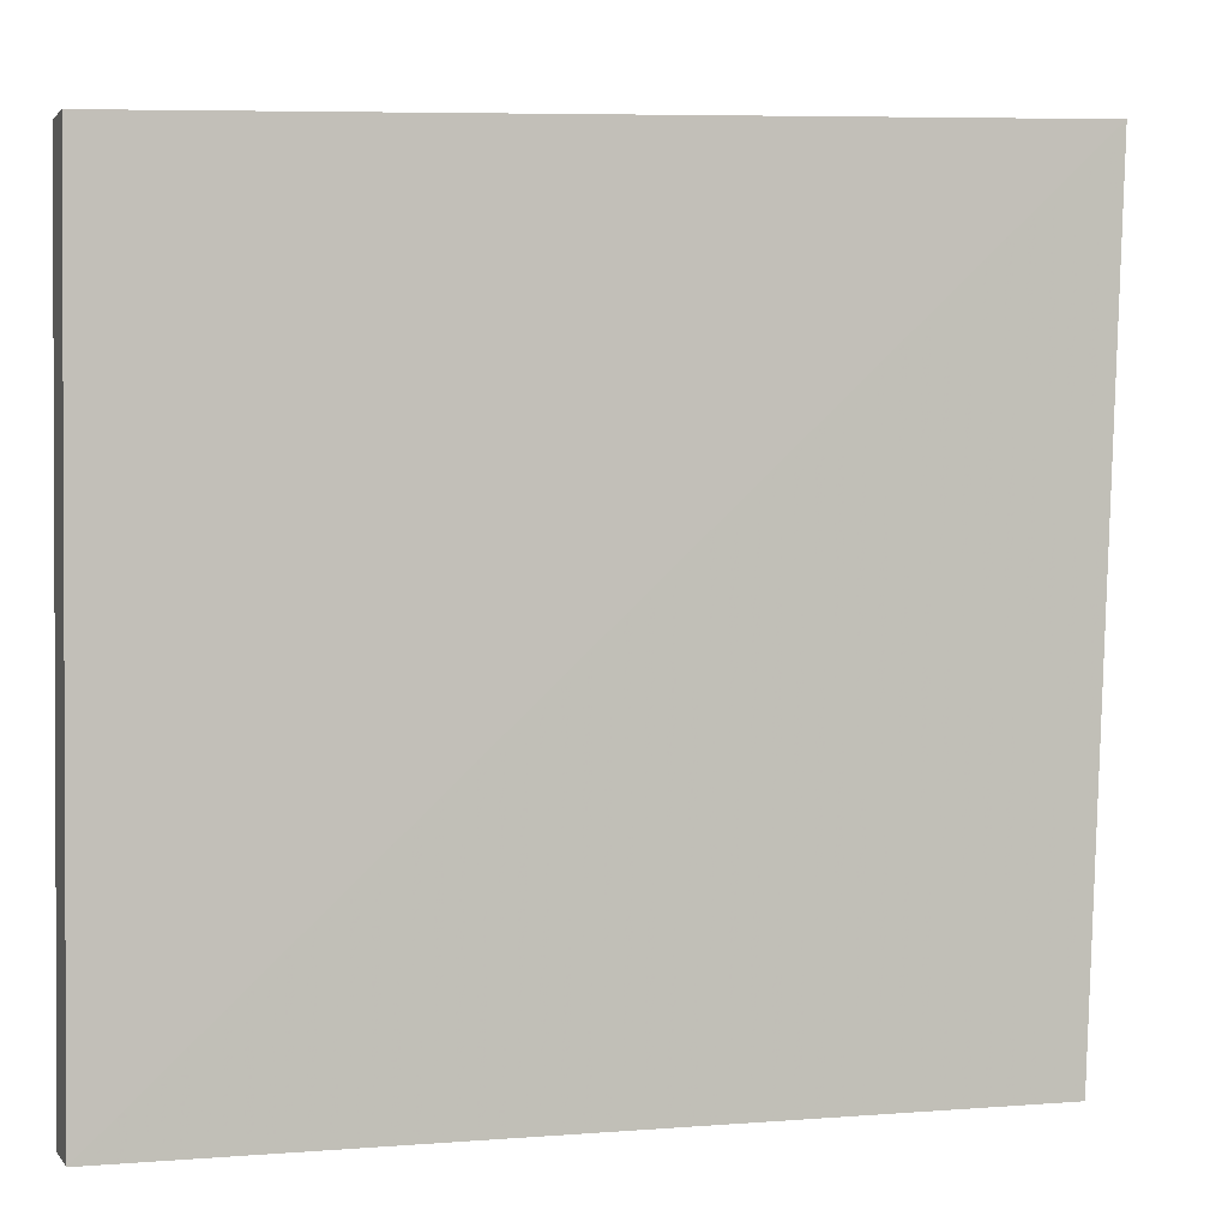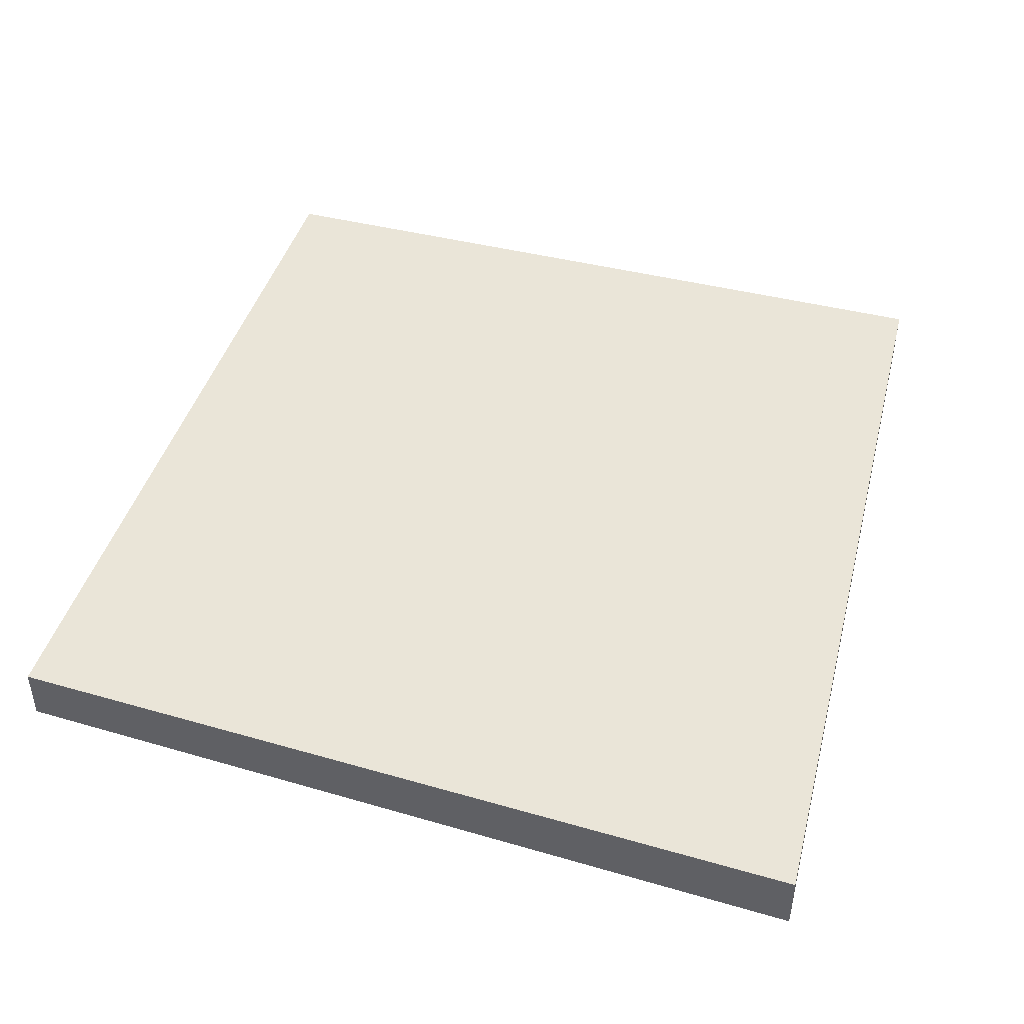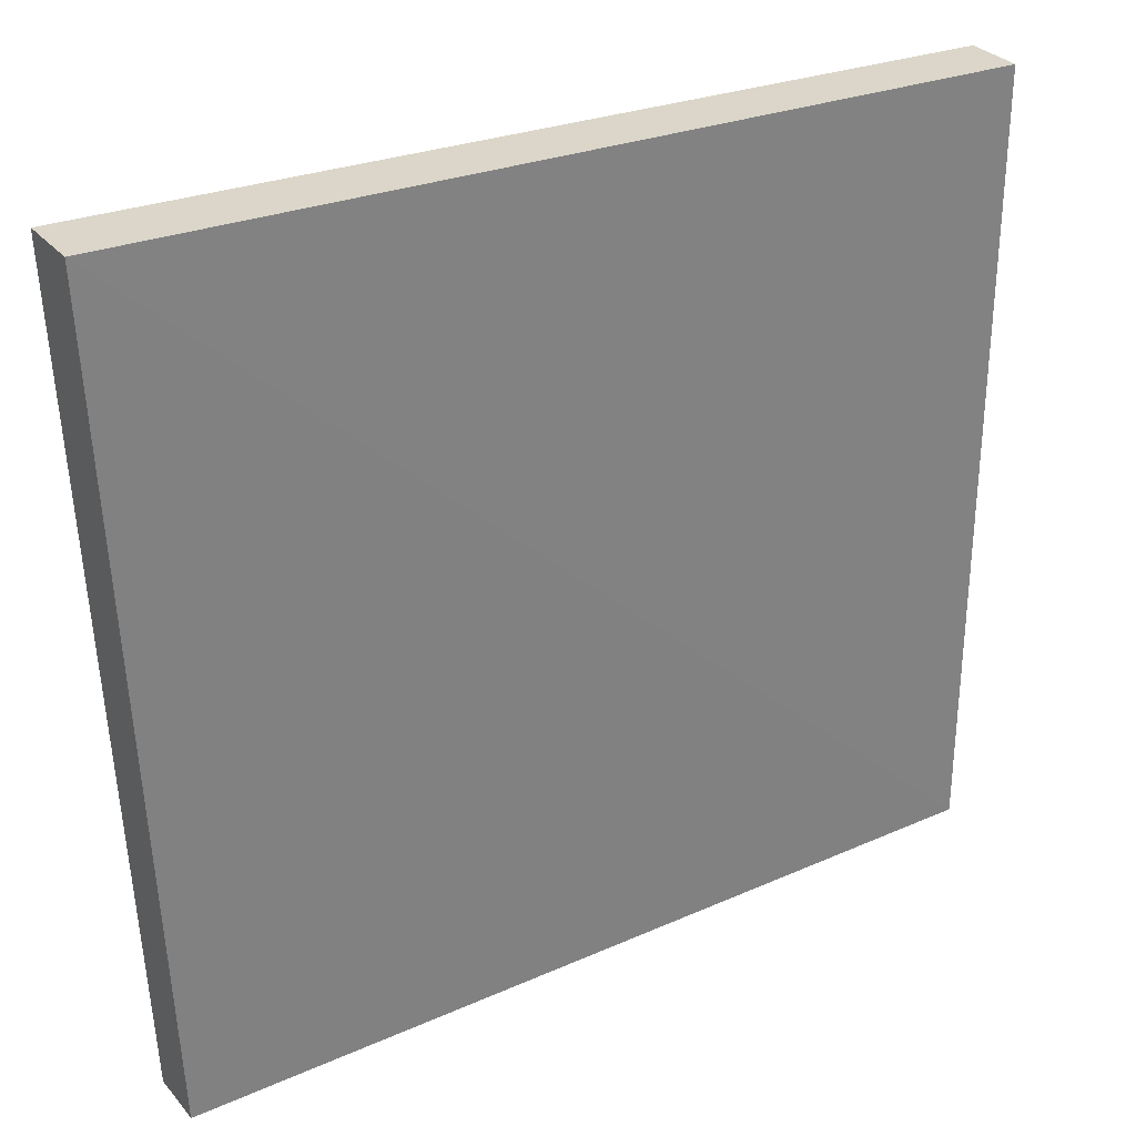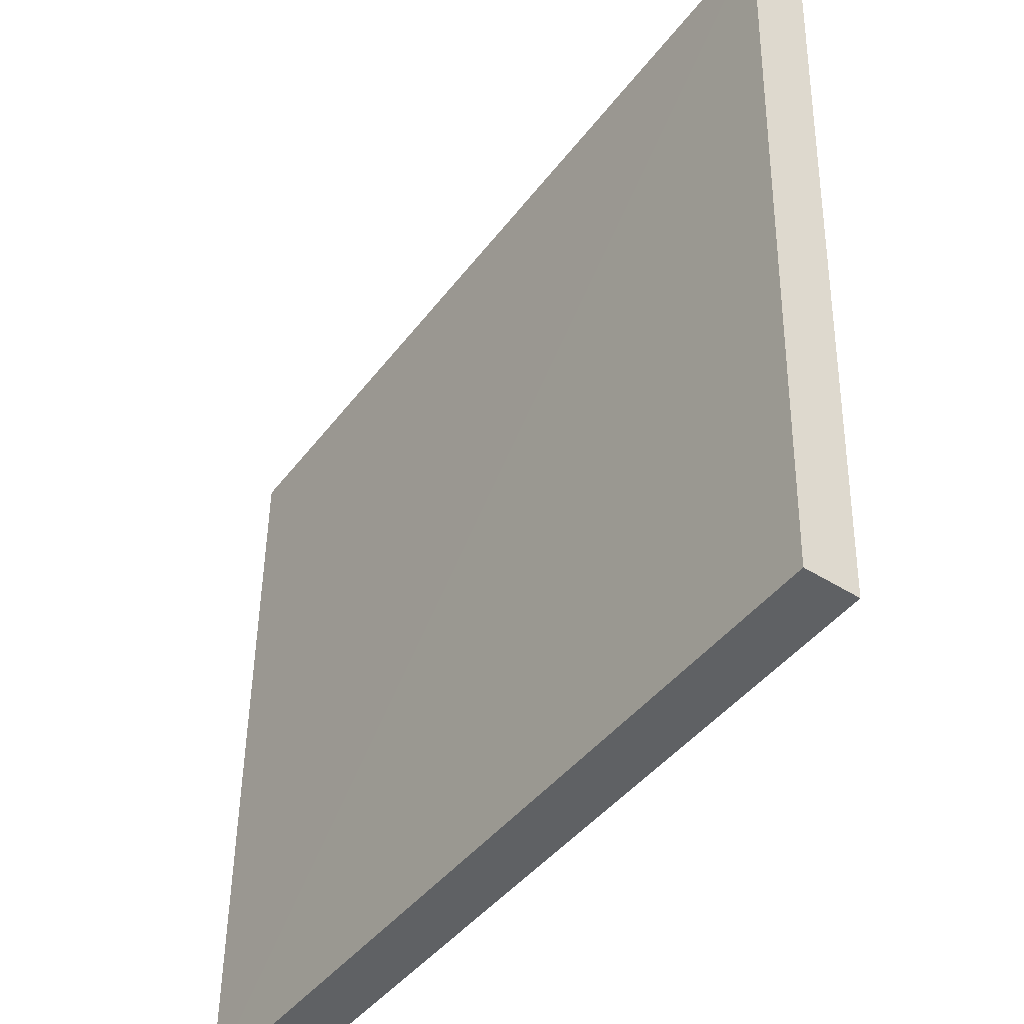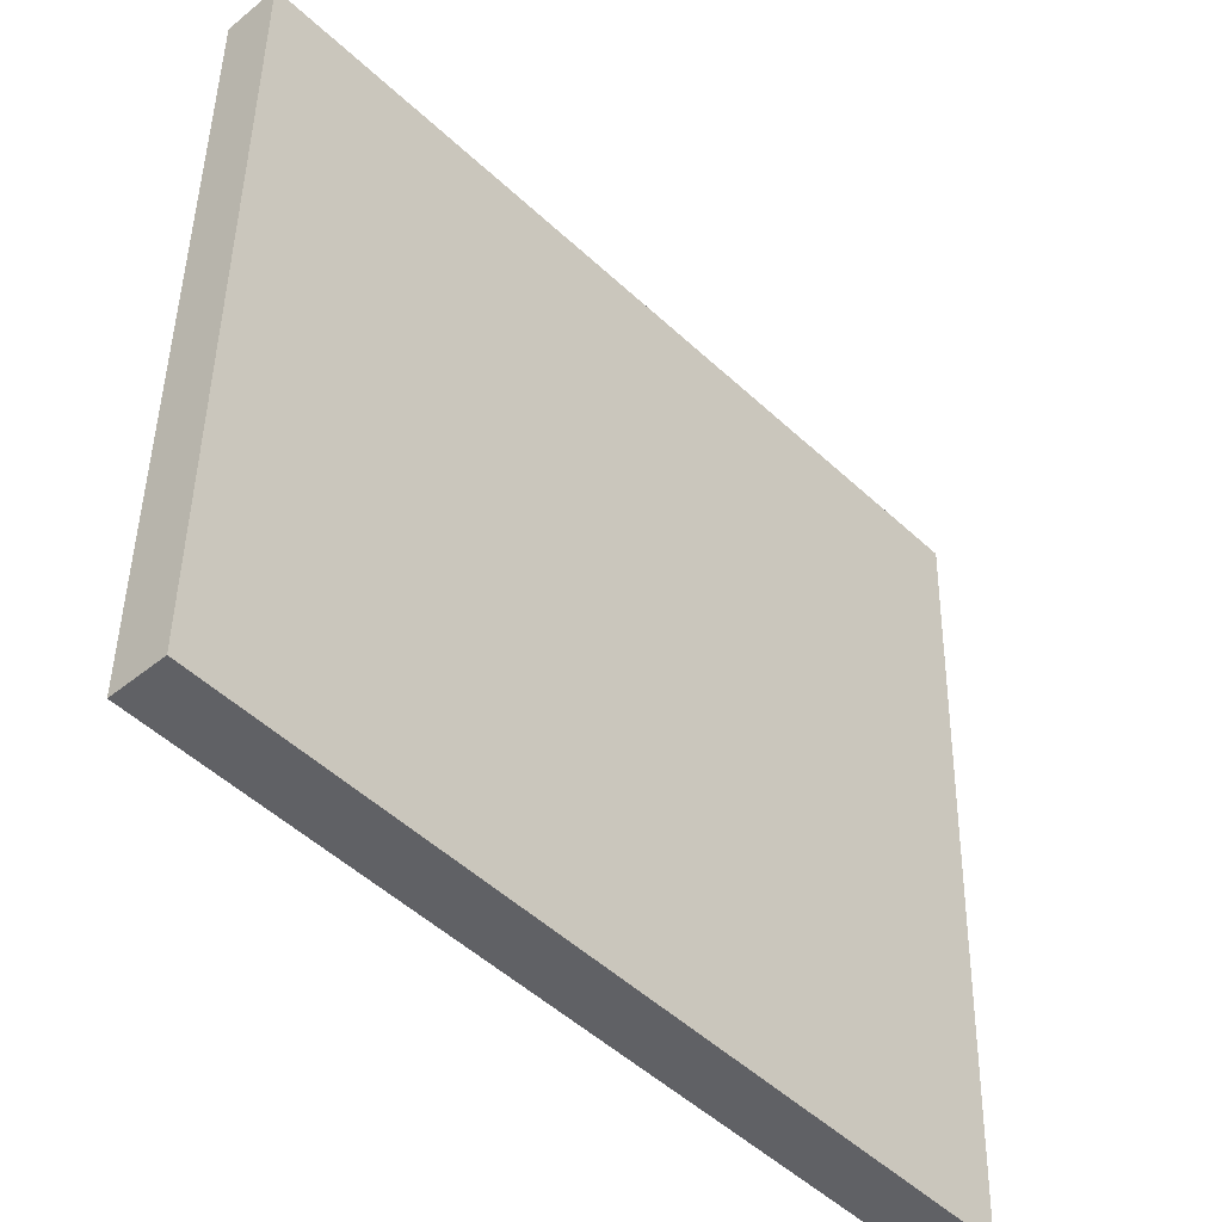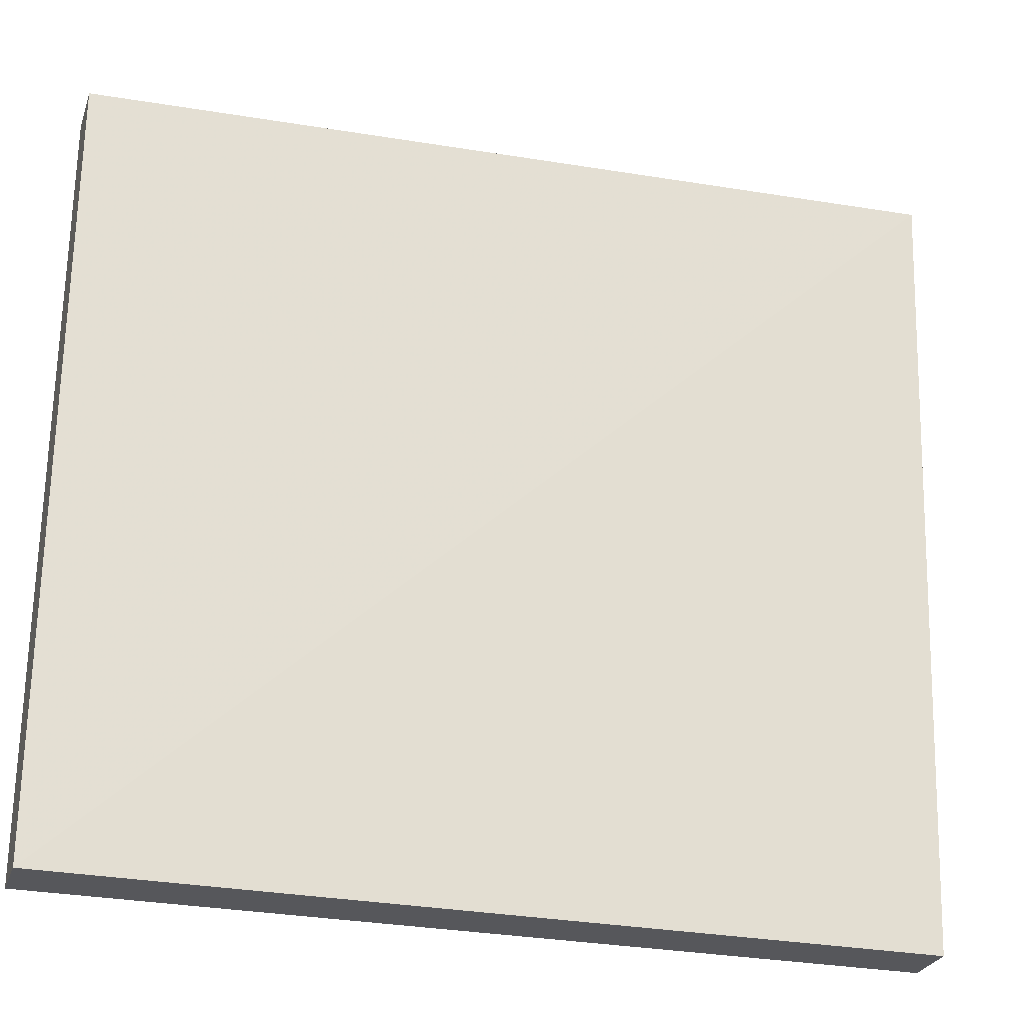
<metadata>
{"format":"obj","ext":"obj","renderer":"f3d","projection":"perspective","resolution":1024,"background":"white","views":[{"elev":1.3,"azim":162.1,"up":"+Z"},{"elev":44.7,"azim":-73.7,"up":"+Y"},{"elev":30.7,"azim":-32.6,"up":"+Z"},{"elev":-45.6,"azim":-126.0,"up":"+Z"},{"elev":-47.1,"azim":132.3,"up":"+Z"},{"elev":-27.2,"azim":162.9,"up":"+Z"}]}
</metadata>
<code>
v -0.046 0.1726 0.1599
v -0.2185 0.1611 -0.001082
v -0.2185 0.1726 -0.001082
v -0.2255 0.1607 0.1664
v -0.046 0.1611 -0.001082
v -0.2255 0.1731 0.1664
v -0.046 0.1726 -0.001082
v -0.046 0.1611 0.1599
f 4 5 8
f 3 2 4
f 2 3 5
f 4 2 5
f 3 4 6
f 4 1 6
f 1 5 7
f 5 3 7
f 6 1 7
f 3 6 7
f 1 4 8
f 5 1 8

</code>
